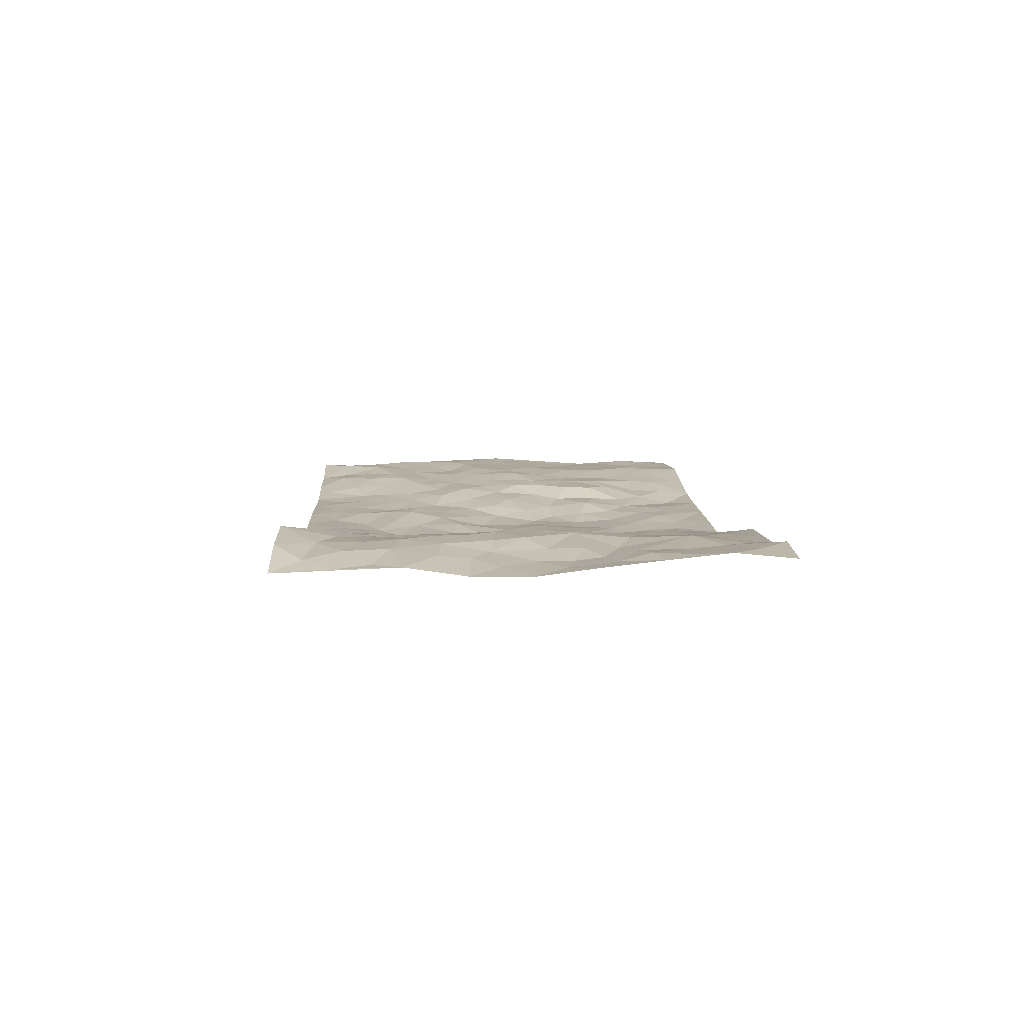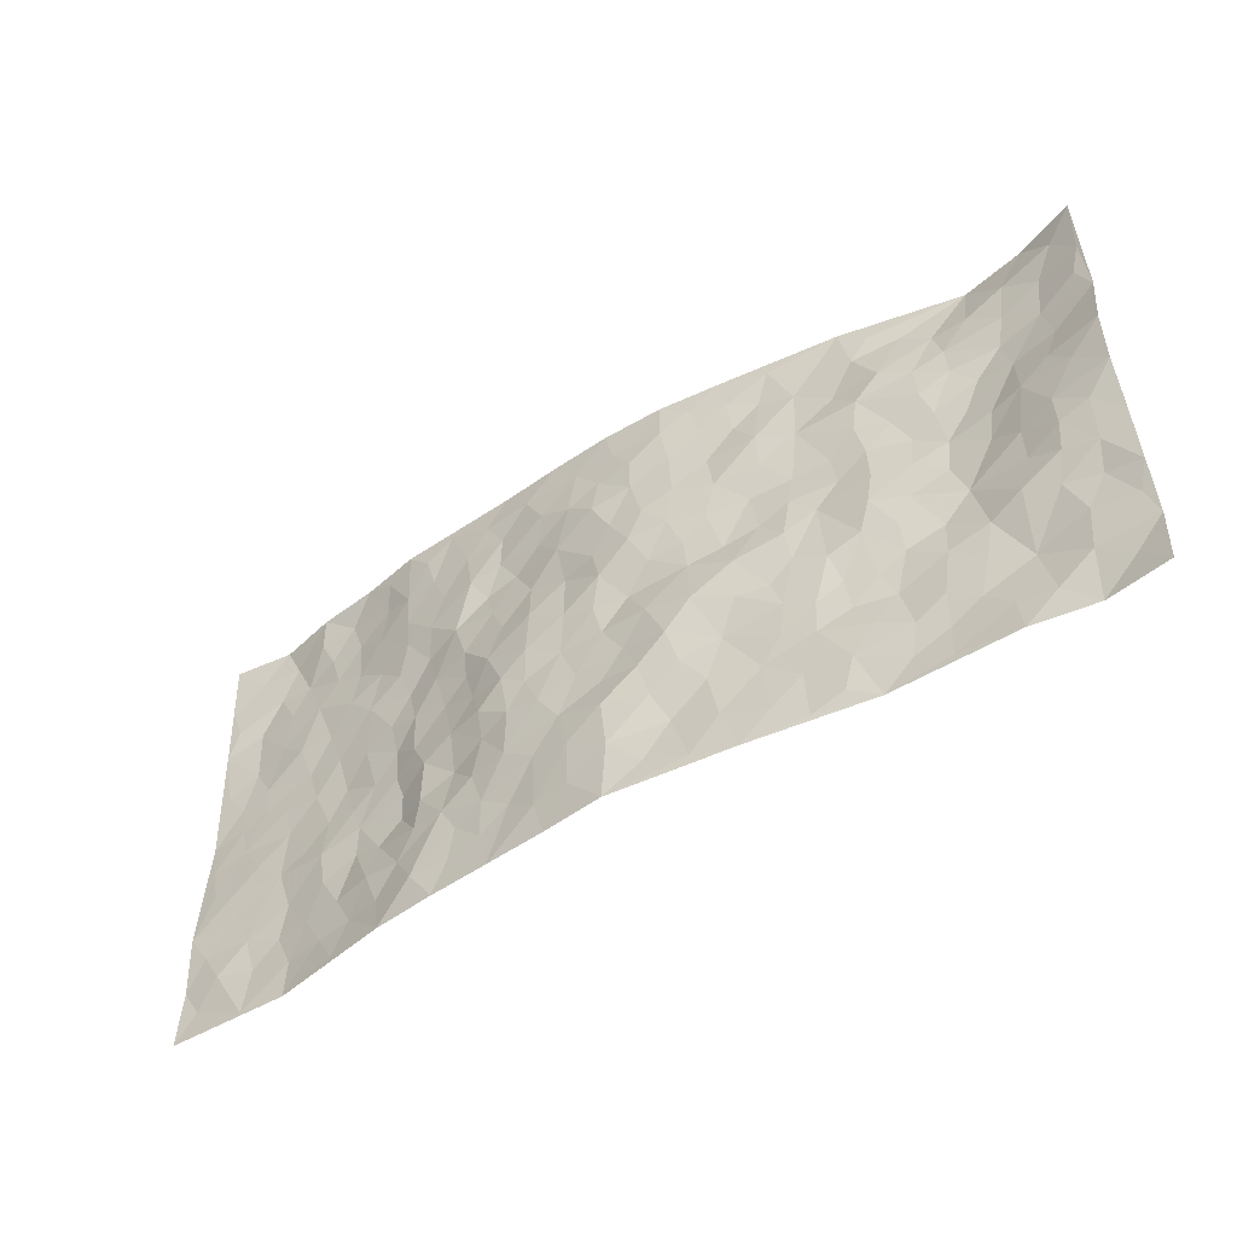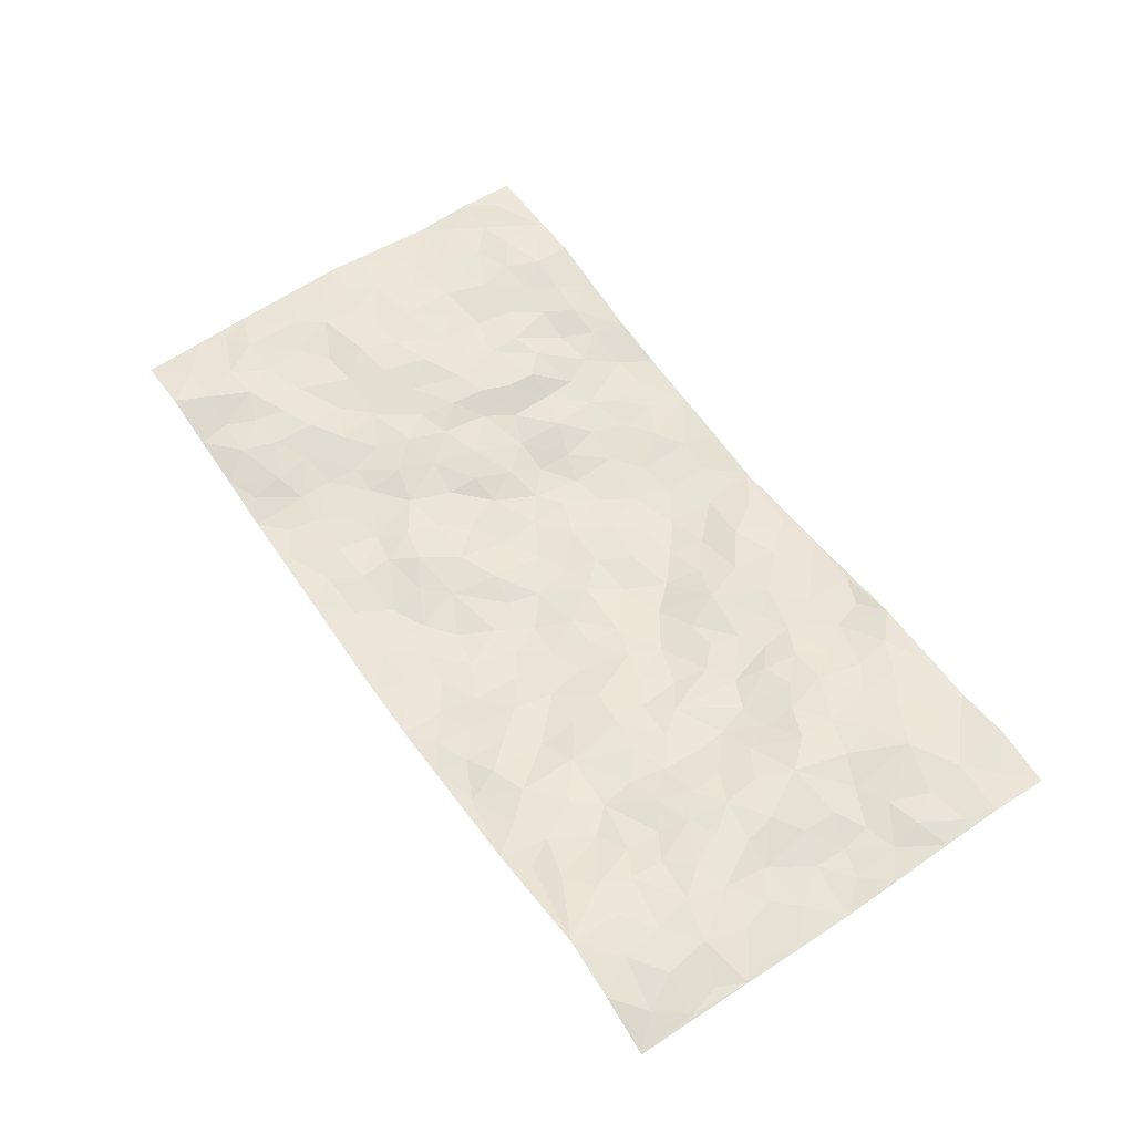
<metadata>
{"format":"obj","ext":"obj","renderer":"f3d","projection":"perspective","resolution":1024,"background":"white","views":[{"elev":6.7,"azim":-92.6,"up":"+Z"},{"elev":-50.1,"azim":-145.6,"up":"+Y"},{"elev":58.2,"azim":-124.5,"up":"+Z"}]}
</metadata>
<code>
v -0.9792 0.003164 0.02526
v -0.9743 0.9983 0.003357
v 0.9799 0.00607 0.03137
v 0.9766 0.9985 0.02261
v -0.7946 0.3922 0.023
v -0.9762 0.4994 -0.005847
v -0.8554 0.3573 0.01334
v -0.0006507 0.001159 -0.0495
v -0.9785 0.2517 0.02427
v -0.9207 0.3378 0.01411
v -0.7345 0.002712 0.02085
v -0.9797 0.1276 0.0372
v -0.7084 0.2935 0.03141
v -0.8566 0.002711 0.04159
v -0.8389 0.2889 0.0246
v -0.4877 0.003241 0.01951
v -0.958 0.1896 0.03208
v -0.2927 0.1677 -0.01165
v -0.7741 0.3219 0.02052
v -0.8624 0.1212 0.03605
v -0.9241 0.06503 0.03775
v -0.7955 0.06532 0.03098
v -0.6713 0.128 0.02948
v -0.7234 0.07586 0.02693
v -0.8729 0.2081 0.02983
v -0.909 0.2715 0.02898
v -0.768 0.1781 0.0427
v -0.6905 0.2107 0.03218
v -0.861 0.4876 0.006779
v -0.9777 0.3756 0.01031
v -0.7326 0.9936 0.06194
v -0.5338 0.2234 0.02356
v 0.2599 0.1579 -0.03279
v -0.9786 0.7482 0.01363
v -0.3676 0.3934 -0.01642
v -0.782 0.7514 0.04086
v -0.7989 0.8297 0.03829
v -0.5806 0.4425 0.01639
v -0.5977 0.6052 0.02901
v -0.4893 0.9972 0.008284
v -0.9549 0.6861 0.009235
v -0.6591 0.5617 0.03813
v -0.3889 0.7533 -0.002373
v -0.5071 0.2809 0.01513
v -0.4578 0.2261 0.008455
v -0.4941 0.1634 0.008413
v -0.4471 0.636 0.006011
v -0.3662 0.5596 -0.008942
v 0.1659 0.4733 -0.05122
v -0.3335 0.2215 -0.01304
v -0.2107 0.61 -0.03345
v -0.3736 0.6287 -0.0009597
v -0.3018 0.05813 -0.01269
v -0.6266 0.7091 0.01943
v -0.3945 0.1949 -0.005143
v -0.8693 0.6172 0.01443
v -0.03922 0.3476 -0.04454
v 0.05688 0.3387 -0.046
v 0.2967 0.4505 -0.02866
v -0.09556 0.5505 -0.04638
v -0.1658 0.5552 -0.04016
v 0.09098 0.6293 -0.03859
v -0.6298 0.3468 0.03378
v -0.7468 0.573 0.03267
v -0.9497 0.8088 0.01452
v -0.5581 0.1304 0.01829
v -0.3665 0.01291 -0.001031
v -0.7931 0.4655 0.02133
v -0.6153 0.1734 0.02417
v -0.6127 0.01943 0.02083
v -0.2451 0.001998 -0.01928
v -0.6138 0.08934 0.02566
v -0.5448 0.05447 0.01909
v -0.4304 0.03794 0.003173
v -0.4503 0.1048 0.002017
v -0.8905 0.6845 0.0226
v -0.9685 0.8732 0.01016
v -0.7354 0.5082 0.03693
v -5.718e-05 0.9979 -0.0442
v -0.8019 0.6739 0.03403
v -0.5595 0.316 0.02043
v -0.5133 0.4613 -0.002283
v 0.005972 0.5702 -0.05325
v -0.0497 0.482 -0.04236
v 0.002873 0.4188 -0.0457
v -0.123 0.1286 -0.02686
v -0.5674 0.6697 0.02056
v -0.9118 0.5618 0.003106
v -0.7308 0.6899 0.04025
v -0.4471 0.2979 0.004581
v -0.6286 0.2684 0.02616
v -0.5005 0.6878 0.004721
v -0.1738 0.4841 -0.04059
v -0.2645 0.4361 -0.03857
v -0.6455 0.6481 0.02926
v -0.01206 0.1165 -0.05397
v -0.4145 0.5099 -0.0006033
v -0.3433 0.2886 -0.01601
v -0.2406 0.5026 -0.02745
v -0.1825 0.3815 -0.05061
v -0.9759 0.6245 -0.004817
v -0.7033 0.6218 0.0384
v -0.8103 0.579 0.0185
v -0.3616 0.1108 -0.004554
v -0.5215 0.5331 0.004454
v -0.6806 0.4061 0.0375
v -0.1317 0.3237 -0.0528
v -0.1501 0.2494 -0.04054
v -0.5171 0.6113 0.008308
v 0.1084 0.7283 -0.0441
v -0.004742 0.2147 -0.05927
v -0.07412 0.2729 -0.05248
v 0.003654 0.2875 -0.04683
v -0.4295 0.3641 -0.007885
v -0.1963 0.1842 -0.0272
v -0.6512 0.4874 0.0384
v -0.5559 0.3815 0.01161
v -0.4922 0.3919 -0.0004271
v -0.3073 0.5234 -0.01612
v -0.2597 0.3503 -0.03239
v -0.3563 0.4672 -0.01878
v -0.2256 0.2718 -0.02369
v -0.09168 0.411 -0.05225
v -0.5931 0.5311 0.02303
v -0.0925 0.1982 -0.04341
v -0.213 0.09371 -0.02213
v -0.3987 0.2586 -0.00811
v -0.9246 0.4371 0.003248
v -0.864 0.42 0.006961
v 0.09214 0.4219 -0.04537
v 0.2086 0.2376 -0.04386
v 0.0825 0.516 -0.05117
v 0.01914 0.4869 -0.05135
v 0.1665 0.3924 -0.04765
v 0.79 0.4982 0.03764
v 0.2209 0.4333 -0.04788
v 0.2661 0.3135 -0.03488
v 0.1603 0.5676 -0.05125
v 0.1227 0.9982 -0.03842
v -0.2914 0.619 -0.01296
v 0.4253 0.8787 -0.01811
v 0.4918 0.9966 -0.02042
v -0.2131 0.7804 -0.02402
v -0.05844 0.8636 -0.049
v -0.322 0.3489 -0.01974
v -0.4582 0.5654 0.006293
v -0.07422 0.05254 -0.03905
v -0.1583 0.02211 -0.03044
v 0.1219 0.002238 -0.03742
v 0.01365 0.8594 -0.0473
v -0.01699 0.6989 -0.05428
v 0.4219 0.1973 -0.01544
v 0.3397 0.2899 -0.0149
v 0.589 0.5263 0.02238
v 0.5226 0.5465 0.01171
v 0.4555 0.1358 -0.01207
v 0.5205 0.2278 0.009421
v 0.4139 0.3613 -0.01207
v 0.02226 0.6396 -0.05125
v -0.05995 0.6264 -0.05658
v -0.1467 0.729 -0.04117
v -0.08723 0.6923 -0.05315
v -0.06016 0.7905 -0.0486
v -0.137 0.6321 -0.04662
v 0.021 0.7741 -0.05734
v 0.2452 0.9978 -0.02998
v -0.01883 0.9261 -0.04578
v -0.268 0.8459 -0.01663
v -0.1989 0.8797 -0.02935
v -0.3156 0.7808 -0.02038
v -0.2447 0.998 -0.0255
v -0.2274 0.6955 -0.02708
v -0.3167 0.6998 -0.01395
v -0.1398 0.8292 -0.03868
v -0.1227 0.998 -0.04102
v 0.2168 0.7455 -0.02273
v 0.1728 0.6664 -0.03257
v 0.3267 0.5945 -0.02643
v 0.2615 0.5225 -0.03972
v 0.2658 0.6655 -0.02777
v 0.4247 0.743 -0.01511
v 0.3559 0.6823 -0.02229
v 0.2856 0.7327 -0.01925
v 0.06869 0.9286 -0.04342
v 0.07922 0.8225 -0.05156
v 0.1459 0.8571 -0.0459
v 0.2501 0.8726 -0.02987
v 0.3217 0.7923 -0.02991
v 0.2319 0.5951 -0.03684
v -0.8813 0.8662 0.03165
v -0.681 0.8144 0.03339
v -0.8692 0.7732 0.03353
v -0.856 0.9966 0.04196
v -0.9194 0.9389 0.02067
v -0.8092 0.9195 0.03904
v -0.7318 0.8831 0.03948
v -0.6033 0.9266 0.03434
v -0.6599 0.8827 0.04046
v -0.6866 0.7442 0.03016
v -0.561 0.8134 0.005583
v -0.6218 0.7798 0.01803
v -0.5106 0.8996 0.01102
v -0.3897 0.8773 0.003841
v -0.5449 0.9583 0.01817
v -0.4639 0.8148 0.009682
v -0.4418 0.9352 0.006078
v -0.3452 0.9719 -0.01132
v -0.5116 0.76 0.002825
v -0.3185 0.901 -0.003294
v -0.258 0.9302 -0.01851
v 0.1559 0.7842 -0.03701
v 0.2542 0.8035 -0.02687
v 0.1885 0.9328 -0.03938
v 0.3933 0.8109 -0.01979
v 0.3376 0.8797 -0.02581
v 0.3826 0.9812 -0.02456
v 0.2891 0.9368 -0.0304
v 0.4431 0.9464 -0.02207
v 0.3782 0.4928 -0.008839
v 0.3241 0.5284 -0.02072
v 0.4813 0.6036 0.008737
v 0.4305 0.6639 -0.002898
v 0.4048 0.5873 -0.009914
v 0.3533 0.1911 -0.0255
v 0.4777 0.3345 0.01147
v 0.4574 0.522 0.001079
v 0.3468 0.3875 -0.02417
v -0.1247 0.9141 -0.04444
v -0.1834 0.9573 -0.03134
v 0.3205 0.1341 -0.02505
v 0.6112 0.01619 0.01417
v 0.2017 0.3329 -0.04964
v 0.2726 0.3844 -0.04284
v 0.5812 0.2486 0.01821
v 0.7354 0.9969 0.01341
v 0.9782 0.2537 0.02979
v 0.4929 0.8109 -0.008059
v 0.7157 0.4884 0.03523
v 0.4886 0.7457 -0.004502
v 0.9792 0.5013 0.04659
v 0.6671 0.2959 0.01739
v 0.5058 0.468 0.0153
v 0.7758 0.3134 0.03126
v 0.5577 0.416 0.02172
v 0.4898 0.002869 -0.009153
v 0.08902 0.2515 -0.05024
v 0.5045 0.07801 -0.003232
v 0.1343 0.3184 -0.05212
v 0.4161 0.2671 -0.01176
v 0.8725 0.268 0.031
v 0.638 0.4625 0.03437
v 0.5762 0.08354 0.01314
v 0.4479 0.4258 -0.003497
v 0.6043 0.3728 0.0213
v 0.2866 0.2331 -0.03141
v 0.4746 0.2712 0.01058
v 0.2641 0.07935 -0.02838
v 0.3674 0.00319 -0.02048
v 0.2446 0.002903 -0.02852
v 0.2003 0.1151 -0.03318
v 0.06696 0.1692 -0.05371
v 0.1442 0.1894 -0.04515
v 0.6113 0.1488 0.01488
v 0.7747 0.4248 0.03742
v 0.7461 0.2237 0.03269
v 0.6494 0.08254 0.0235
v 0.6663 0.386 0.02717
v 0.7155 0.3412 0.02798
v 0.8847 0.329 0.03024
v 0.7436 0.5683 0.03966
v 0.6907 0.1476 0.02616
v 0.7619 0.1527 0.03642
v 0.8388 0.3701 0.03214
v 0.942 0.3522 0.03379
v 0.8856 0.4404 0.03947
v 0.5792 0.3139 0.01698
v 0.8198 0.1091 0.0398
v 0.3325 0.06436 -0.02429
v 0.4122 0.06968 -0.02619
v 0.07032 0.07721 -0.04906
v 0.1421 0.07233 -0.04108
v 0.9785 0.7496 0.03582
v 0.7303 0.08171 0.03677
v 0.6537 0.2175 0.01805
v 0.961 0.4267 0.04024
v 0.9068 0.5103 0.04294
v 0.8068 0.2531 0.0311
v 0.5329 0.1495 -0.002436
v 0.733 0.003893 0.03584
v 0.4991 0.3942 0.01481
v 0.9401 0.06779 0.03698
v 0.9787 0.1303 0.03743
v 0.8389 0.1834 0.03266
v 0.8981 0.128 0.03079
v 0.8291 0.01234 0.03451
v 0.9368 0.1918 0.03215
v 0.6639 0.5562 0.03154
v 0.691 0.6328 0.02808
v 0.5844 0.6355 0.01448
v 0.826 0.6913 0.0361
v 0.6308 0.7708 0.0236
v 0.9573 0.6255 0.04153
v 0.7673 0.6414 0.02879
v 0.8549 0.5959 0.0421
v 0.7336 0.7433 0.0277
v 0.8457 0.5316 0.0406
v 0.9164 0.5749 0.04396
v 0.892 0.6599 0.04458
v 0.6399 0.692 0.01835
v 0.565 0.7233 0.01263
v 0.5089 0.6738 0.004398
v 0.853 0.8518 0.04089
v 0.7122 0.8704 0.02603
v 0.8121 0.7764 0.03492
v 0.8975 0.7777 0.04359
v 0.7797 0.8435 0.0395
v 0.9746 0.874 0.0294
v 0.6937 0.8018 0.02942
v 0.9536 0.8111 0.03319
v 0.7426 0.9303 0.02121
v 0.8548 0.9983 0.03977
v 0.6132 0.9974 0.002067
v 0.8199 0.9255 0.04045
v 0.9062 0.9278 0.03354
v 0.6617 0.9345 0.02129
v 0.5573 0.901 0.004689
v 0.4936 0.8801 -0.01104
v 0.5522 0.9684 -0.006631
v 0.5705 0.8213 0.008076
v 0.636 0.8605 0.02164
f 29 6 128
f 12 21 20
f 26 10 9
f 55 45 46
f 27 19 15
f 26 9 17
f 101 6 88
f 12 1 21
f 7 15 19
f 125 86 96
f 84 123 85
f 129 29 128
f 25 27 15
f 12 20 17
f 73 75 66
f 22 14 11
f 26 17 25
f 9 12 17
f 25 15 26
f 5 129 7
f 52 146 48
f 55 18 50
f 7 19 5
f 20 27 25
f 124 82 105
f 41 76 34
f 20 14 22
f 14 20 21
f 14 21 1
f 24 22 11
f 24 27 22
f 72 66 69
f 69 32 91
f 70 24 11
f 24 23 27
f 17 20 25
f 27 20 22
f 10 15 7
f 10 26 15
f 23 28 27
f 27 13 19
f 28 23 69
f 13 27 28
f 119 121 94
f 10 7 129
f 6 30 128
f 9 10 30
f 36 192 80
f 80 102 89
f 118 81 44
f 64 103 78
f 115 126 86
f 45 32 46
f 91 63 13
f 129 68 29
f 95 87 54
f 95 54 199
f 202 40 204
f 82 97 105
f 29 88 6
f 18 55 104
f 148 126 71
f 38 82 124
f 50 18 122
f 117 82 38
f 5 19 106
f 82 117 118
f 80 64 102
f 127 45 55
f 194 77 190
f 98 35 114
f 39 124 105
f 127 50 98
f 106 19 13
f 66 75 46
f 39 95 42
f 63 117 38
f 95 89 102
f 101 56 76
f 51 140 99
f 18 53 126
f 62 83 132
f 45 127 90
f 112 113 57
f 103 29 68
f 130 85 58
f 109 39 105
f 35 94 121
f 113 246 58
f 151 165 163
f 120 100 94
f 114 127 98
f 192 190 65
f 95 39 87
f 36 191 37
f 67 104 74
f 56 101 88
f 13 63 106
f 192 34 76
f 268 241 243
f 108 115 125
f 93 84 60
f 133 84 85
f 156 288 157
f 101 76 41
f 80 103 64
f 105 97 146
f 99 61 51
f 92 109 47
f 125 96 111
f 158 227 153
f 75 104 55
f 69 66 32
f 81 91 32
f 106 78 68
f 42 64 78
f 77 34 65
f 24 70 72
f 75 73 16
f 16 71 67
f 2 34 77
f 13 28 91
f 103 56 88
f 56 80 76
f 72 69 23
f 11 16 70
f 16 73 70
f 16 67 74
f 115 18 126
f 24 72 23
f 73 72 70
f 16 74 75
f 72 73 66
f 32 45 44
f 84 83 60
f 66 46 32
f 78 106 116
f 117 63 81
f 67 53 104
f 103 68 78
f 69 91 28
f 36 80 89
f 106 38 116
f 106 68 5
f 81 118 117
f 62 132 138
f 32 44 81
f 53 67 71
f 57 58 85
f 123 100 107
f 93 60 61
f 33 230 224
f 8 96 147
f 132 133 130
f 140 48 119
f 93 100 123
f 122 98 50
f 164 60 160
f 53 71 126
f 125 112 108
f 193 194 195
f 75 55 46
f 63 91 81
f 56 103 80
f 196 198 31
f 18 104 53
f 121 48 97
f 38 106 63
f 118 97 82
f 97 35 121
f 51 172 140
f 130 134 49
f 87 39 109
f 288 252 263
f 97 114 35
f 47 43 92
f 57 113 58
f 248 130 58
f 34 101 41
f 114 90 127
f 116 124 42
f 145 94 35
f 118 114 97
f 167 79 175
f 98 145 35
f 85 123 57
f 43 47 52
f 199 36 89
f 42 78 116
f 159 83 62
f 88 29 103
f 74 104 75
f 118 44 90
f 173 140 172
f 42 95 102
f 190 192 37
f 65 190 77
f 89 95 199
f 125 111 112
f 92 87 109
f 18 115 122
f 177 180 176
f 112 57 107
f 109 105 146
f 93 94 100
f 285 286 275
f 96 86 147
f 137 232 131
f 57 123 107
f 87 92 208
f 49 134 136
f 132 130 49
f 161 164 162
f 50 127 55
f 122 108 107
f 122 107 100
f 48 140 52
f 118 90 114
f 99 119 94
f 123 84 93
f 36 37 192
f 48 121 119
f 120 122 100
f 39 42 124
f 38 124 116
f 248 58 246
f 44 45 90
f 98 122 120
f 146 52 47
f 94 93 99
f 168 209 170
f 212 183 188
f 202 197 200
f 42 102 64
f 107 108 112
f 99 93 61
f 8 280 96
f 112 111 113
f 125 115 86
f 115 108 122
f 128 30 10
f 5 68 129
f 10 129 128
f 132 49 138
f 83 84 133
f 130 133 85
f 83 133 132
f 248 134 130
f 156 152 224
f 151 110 165
f 212 186 211
f 153 224 249
f 254 251 244
f 246 261 262
f 225 158 249
f 49 136 179
f 185 184 150
f 214 188 181
f 181 188 182
f 161 163 174
f 143 170 172
f 110 211 185
f 184 79 167
f 174 228 169
f 62 110 159
f 163 150 144
f 210 169 229
f 170 143 168
f 176 211 110
f 98 120 145
f 94 145 120
f 48 146 97
f 109 146 47
f 148 86 126
f 147 86 148
f 71 8 148
f 8 147 148
f 244 276 254
f 232 136 134
f 174 143 161
f 60 83 160
f 163 162 151
f 159 160 83
f 261 281 262
f 259 281 149
f 219 220 59
f 246 113 111
f 33 255 131
f 157 256 152
f 137 255 153
f 230 278 279
f 262 260 33
f 154 155 242
f 131 255 137
f 248 131 232
f 281 280 149
f 259 258 278
f 220 179 59
f 159 151 160
f 162 160 151
f 164 61 60
f 228 174 144
f 144 174 163
f 159 110 151
f 161 172 164
f 186 184 185
f 161 162 163
f 61 164 51
f 160 162 164
f 187 217 213
f 150 163 165
f 205 202 200
f 79 184 139
f 170 43 173
f 174 169 143
f 161 143 172
f 167 144 150
f 176 180 183
f 172 170 173
f 223 226 221
f 185 150 165
f 99 140 119
f 207 206 203
f 172 51 164
f 43 52 173
f 173 52 140
f 167 175 228
f 228 229 169
f 210 168 169
f 177 110 62
f 189 138 179
f 62 138 177
f 136 232 233
f 181 182 222
f 150 184 167
f 178 180 189
f 49 179 138
f 177 138 189
f 180 178 182
f 178 179 220
f 307 308 304
f 222 223 221
f 215 187 188
f 176 183 212
f 187 213 186
f 214 215 188
f 185 211 186
f 237 181 239
f 182 188 183
f 110 185 165
f 216 215 141
f 211 176 212
f 182 183 180
f 176 110 177
f 213 184 186
f 178 189 179
f 177 189 180
f 195 190 37
f 197 198 200
f 195 194 190
f 34 192 65
f 80 192 76
f 37 196 195
f 194 2 77
f 193 2 194
f 196 37 191
f 31 193 195
f 198 196 191
f 31 195 196
f 199 201 191
f 197 204 31
f 198 191 201
f 31 198 197
f 201 199 54
f 36 199 191
f 54 208 201
f 208 43 205
f 208 54 87
f 198 201 200
f 206 205 203
f 43 170 203
f 210 207 209
f 40 202 206
f 31 204 40
f 197 202 204
f 208 205 200
f 43 203 205
f 205 206 202
f 203 209 207
f 171 40 207
f 40 206 207
f 208 200 201
f 43 208 92
f 170 209 203
f 168 143 169
f 207 210 171
f 168 210 209
f 188 187 212
f 212 187 186
f 166 139 213
f 184 213 139
f 237 214 181
f 215 214 141
f 216 141 218
f 213 217 166
f 142 166 216
f 217 216 166
f 187 215 217
f 216 217 215
f 237 141 214
f 142 216 218
f 223 222 182
f 179 136 59
f 223 220 219
f 267 238 251
f 237 327 141
f 223 182 178
f 158 290 253
f 220 223 178
f 59 233 227
f 233 59 136
f 248 246 131
f 153 249 158
f 251 254 267
f 223 219 226
f 111 261 246
f 297 251 238
f 276 256 157
f 167 228 144
f 229 228 175
f 175 171 229
f 229 171 210
f 260 257 33
f 265 271 272
f 266 289 283
f 269 243 250
f 249 224 152
f 266 283 271
f 227 233 137
f 253 227 158
f 325 313 320
f 135 264 275
f 310 329 239
f 270 298 297
f 249 256 225
f 275 273 269
f 311 222 221
f 155 154 299
f 234 276 157
f 310 311 299
f 222 239 181
f 221 226 155
f 266 263 252
f 242 290 244
f 264 273 275
f 273 264 243
f 242 244 154
f 276 290 225
f 288 234 157
f 240 282 302
f 275 286 306
f 225 290 158
f 234 263 284
f 241 254 276
f 233 232 137
f 137 153 227
f 264 135 238
f 244 251 154
f 260 259 257
f 227 253 219
f 33 224 255
f 154 297 299
f 240 302 307
f 297 154 251
f 264 268 243
f 253 226 219
f 271 284 263
f 277 294 293
f 290 242 253
f 241 234 284
f 59 227 219
f 242 155 226
f 252 245 231
f 157 152 156
f 257 230 33
f 152 256 249
f 278 230 257
f 262 33 131
f 224 153 255
f 259 278 257
f 134 248 232
f 230 279 224
f 96 261 111
f 261 96 280
f 280 281 261
f 246 262 131
f 252 247 245
f 268 267 241
f 283 277 272
f 288 247 252
f 275 274 285
f 295 291 294
f 267 268 264
f 263 234 288
f 309 310 299
f 290 276 244
f 283 272 271
f 267 254 241
f 265 243 241
f 236 240 285
f 297 238 270
f 303 305 298
f 241 276 234
f 221 155 299
f 272 277 293
f 250 243 287
f 286 285 240
f 284 271 265
f 271 263 266
f 295 3 291
f 225 256 276
f 241 284 265
f 289 266 231
f 3 292 291
f 321 235 323
f 293 294 296
f 279 278 258
f 245 279 258
f 279 156 224
f 260 281 259
f 280 8 149
f 262 281 260
f 231 266 252
f 267 264 238
f 306 304 270
f 283 289 295
f 243 269 273
f 236 269 250
f 294 292 296
f 274 236 285
f 269 274 275
f 250 287 293
f 245 289 231
f 236 274 269
f 156 279 247
f 242 226 253
f 247 279 245
f 243 265 287
f 288 156 247
f 265 272 293
f 296 292 236
f 293 287 265
f 295 294 277
f 277 283 295
f 236 250 296
f 289 3 295
f 292 294 291
f 293 296 250
f 300 304 308
f 325 320 235
f 329 330 326
f 270 304 303
f 270 303 298
f 309 305 301
f 135 306 270
f 299 297 298
f 298 309 299
f 238 135 270
f 300 314 305
f 303 300 305
f 304 306 307
f 300 303 304
f 282 319 315
f 322 325 235
f 275 306 135
f 307 306 286
f 240 307 286
f 308 307 302
f 302 282 308
f 308 282 315
f 305 309 298
f 310 309 301
f 310 301 329
f 310 239 311
f 222 311 239
f 299 311 221
f 319 312 315
f 312 323 316
f 301 305 318
f 305 314 316
f 300 308 315
f 316 314 312
f 312 314 315
f 315 314 300
f 323 312 324
f 316 313 318
f 282 4 317
f 330 313 325
f 4 321 324
f 235 320 323
f 282 317 319
f 312 319 317
f 326 325 322
f 316 320 313
f 316 318 305
f 142 218 327
f 327 218 141
f 316 323 320
f 324 312 317
f 4 324 317
f 321 323 324
f 318 313 330
f 328 326 322
f 326 327 329
f 329 327 237
f 326 328 327
f 322 142 328
f 327 328 142
f 329 237 239
f 301 318 330
f 326 330 325
f 330 329 301

</code>
